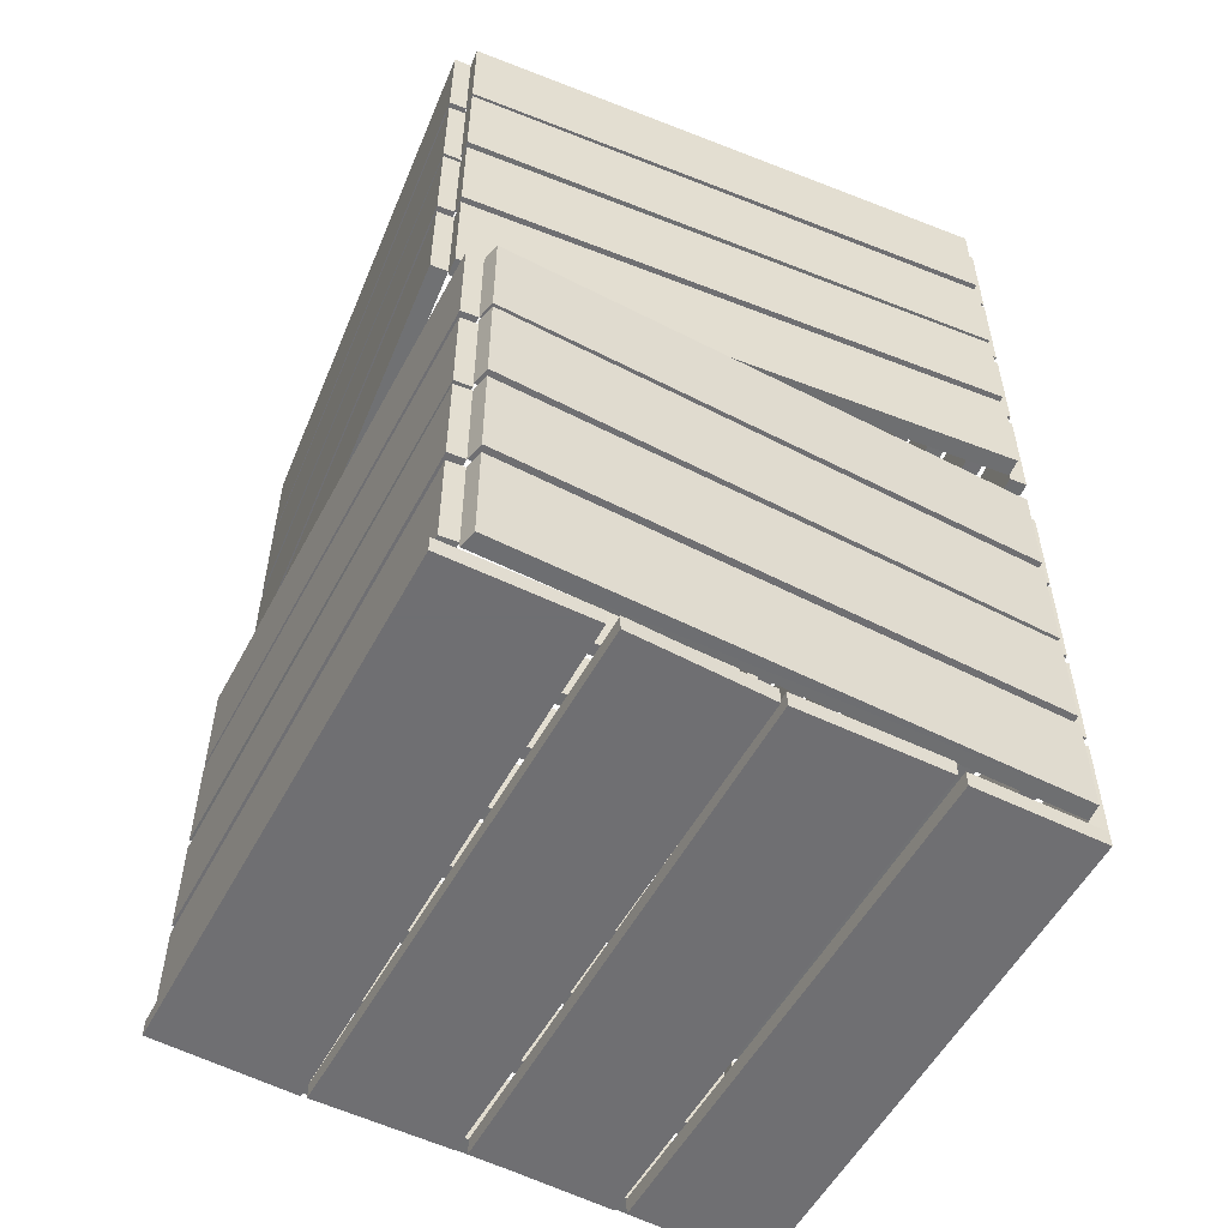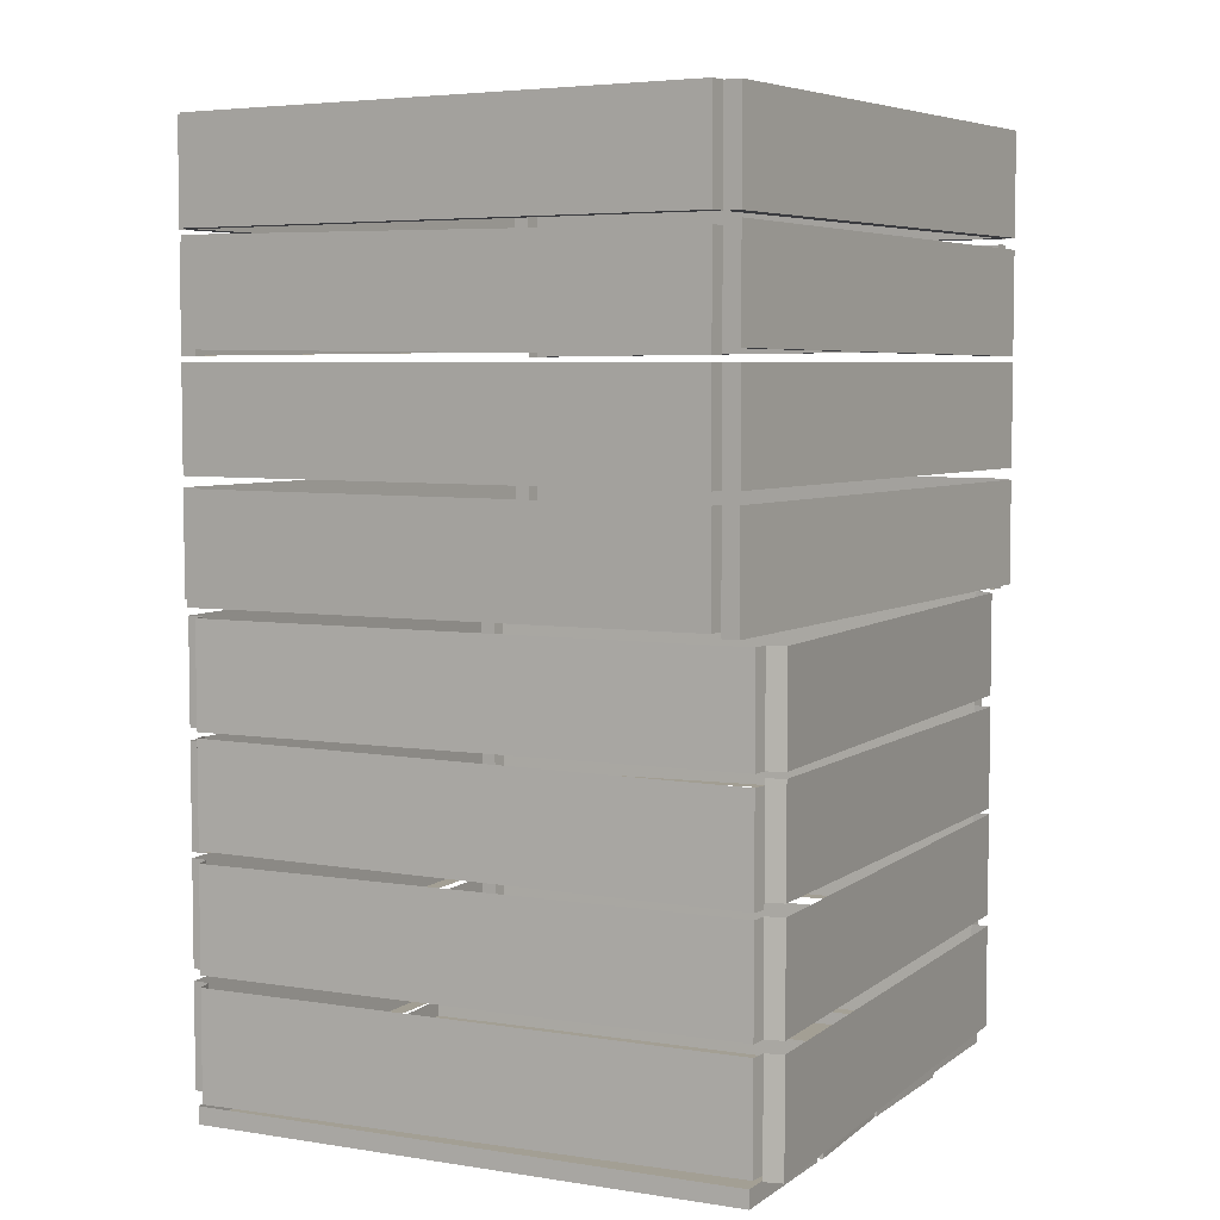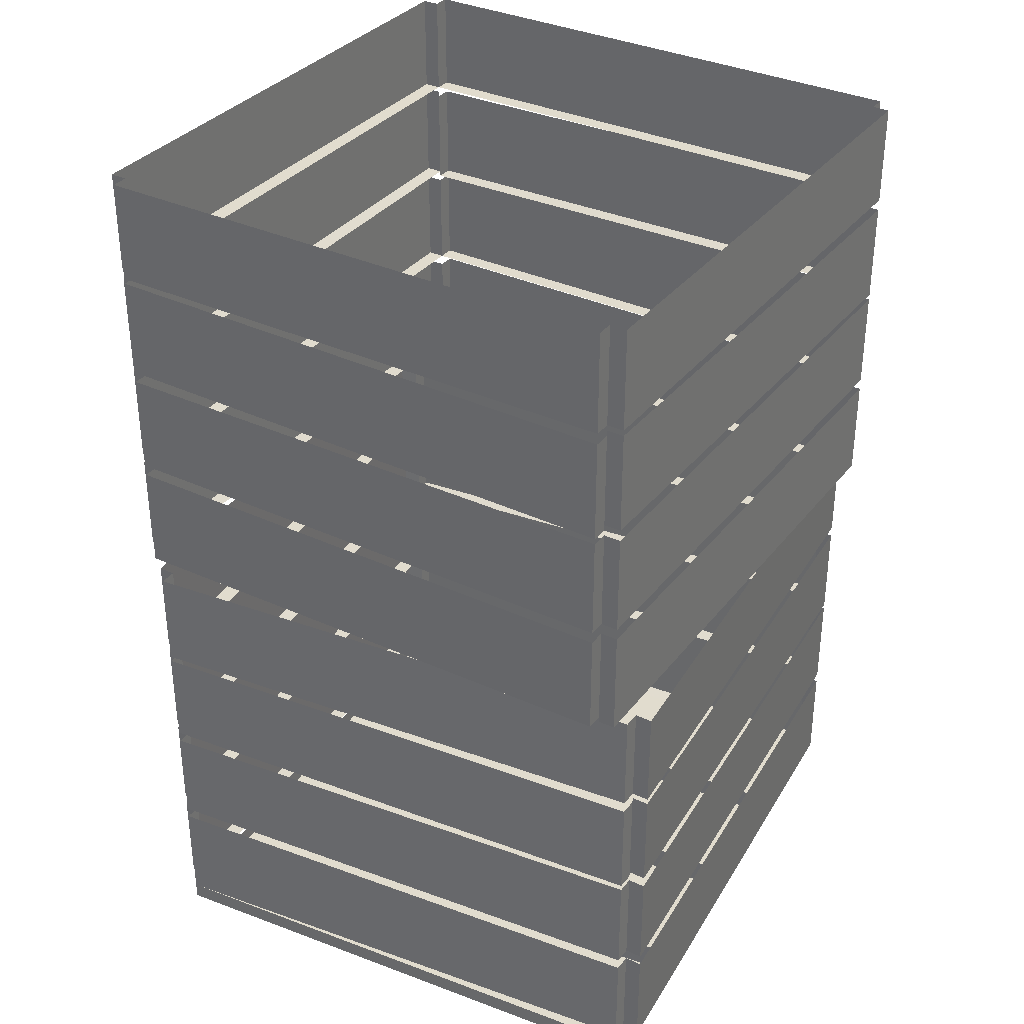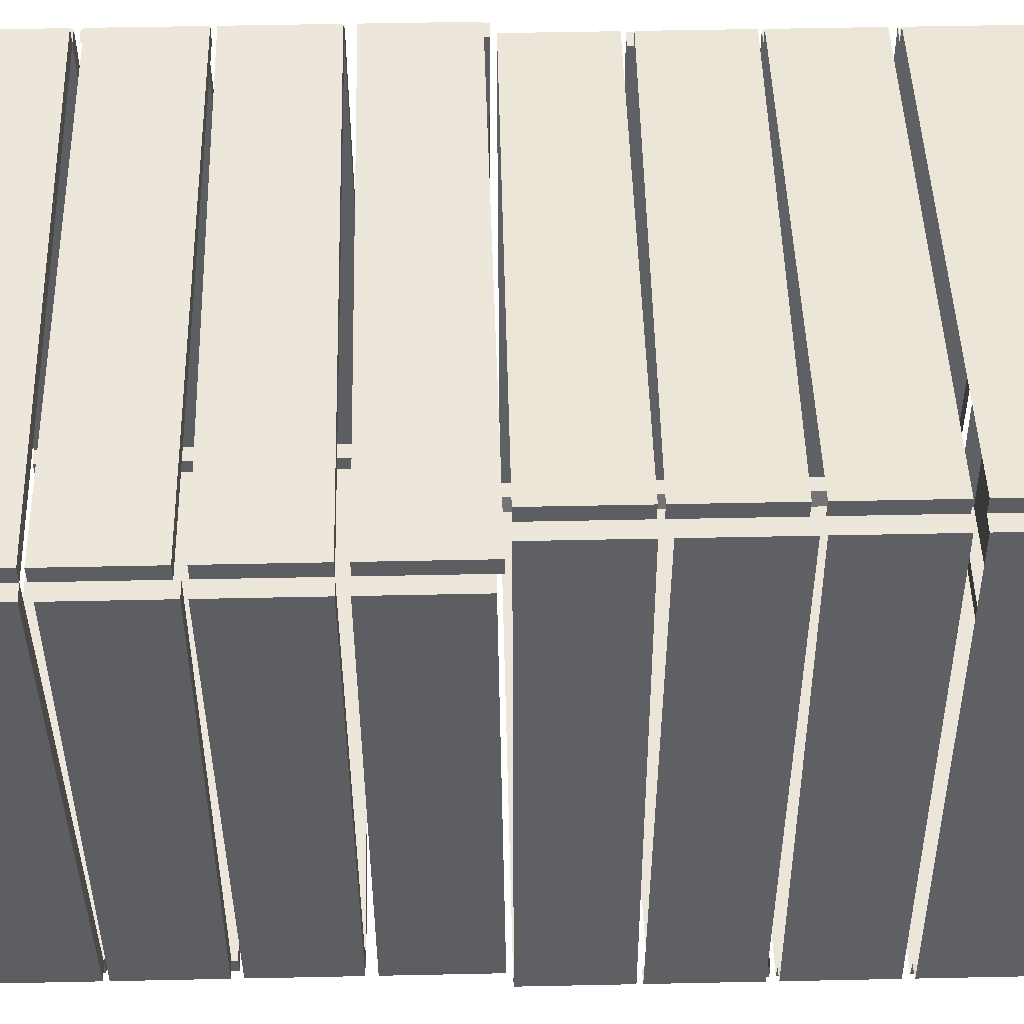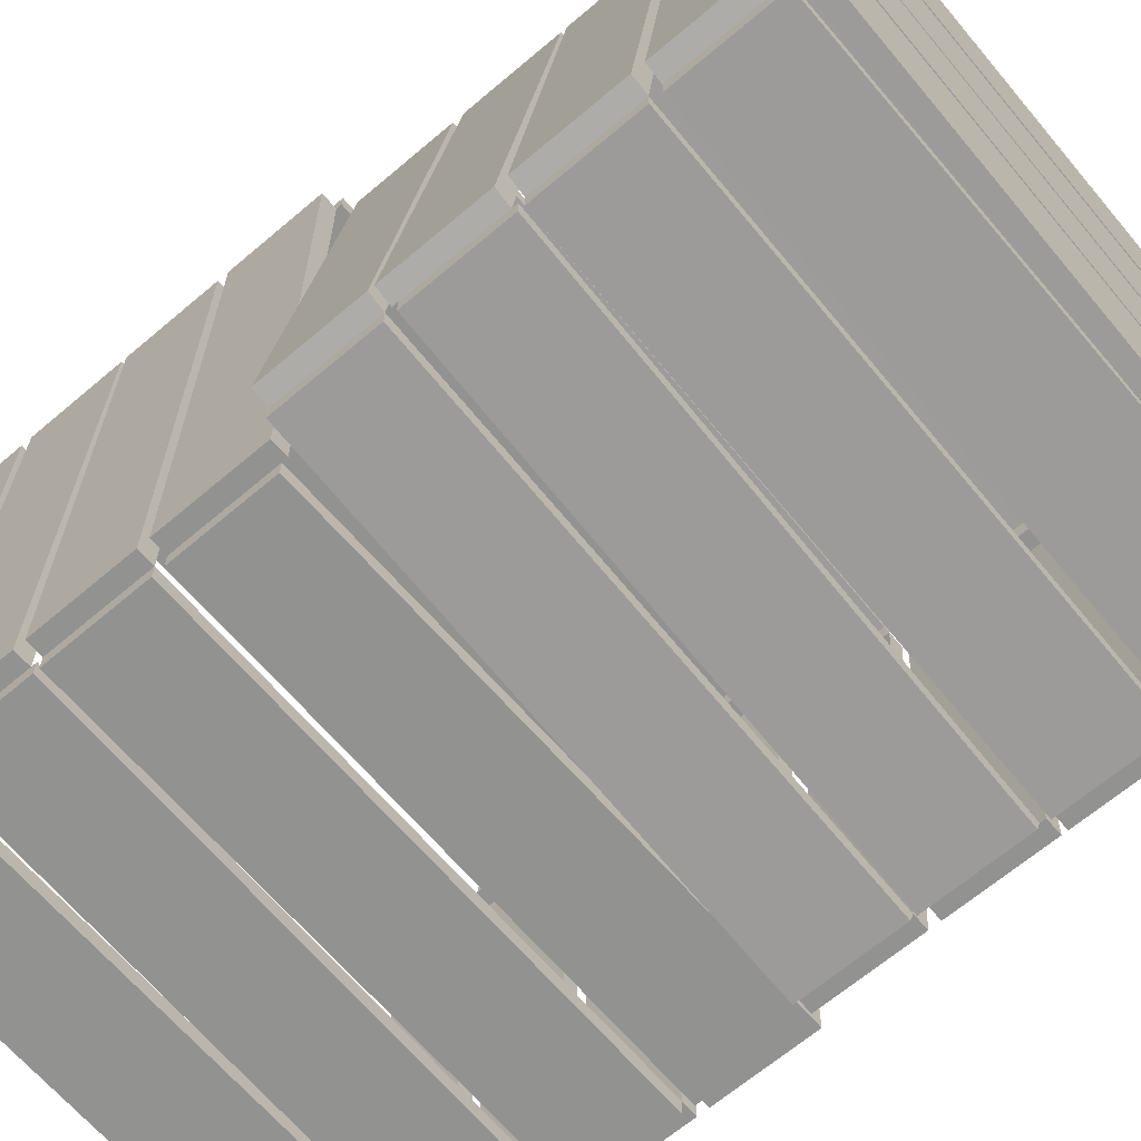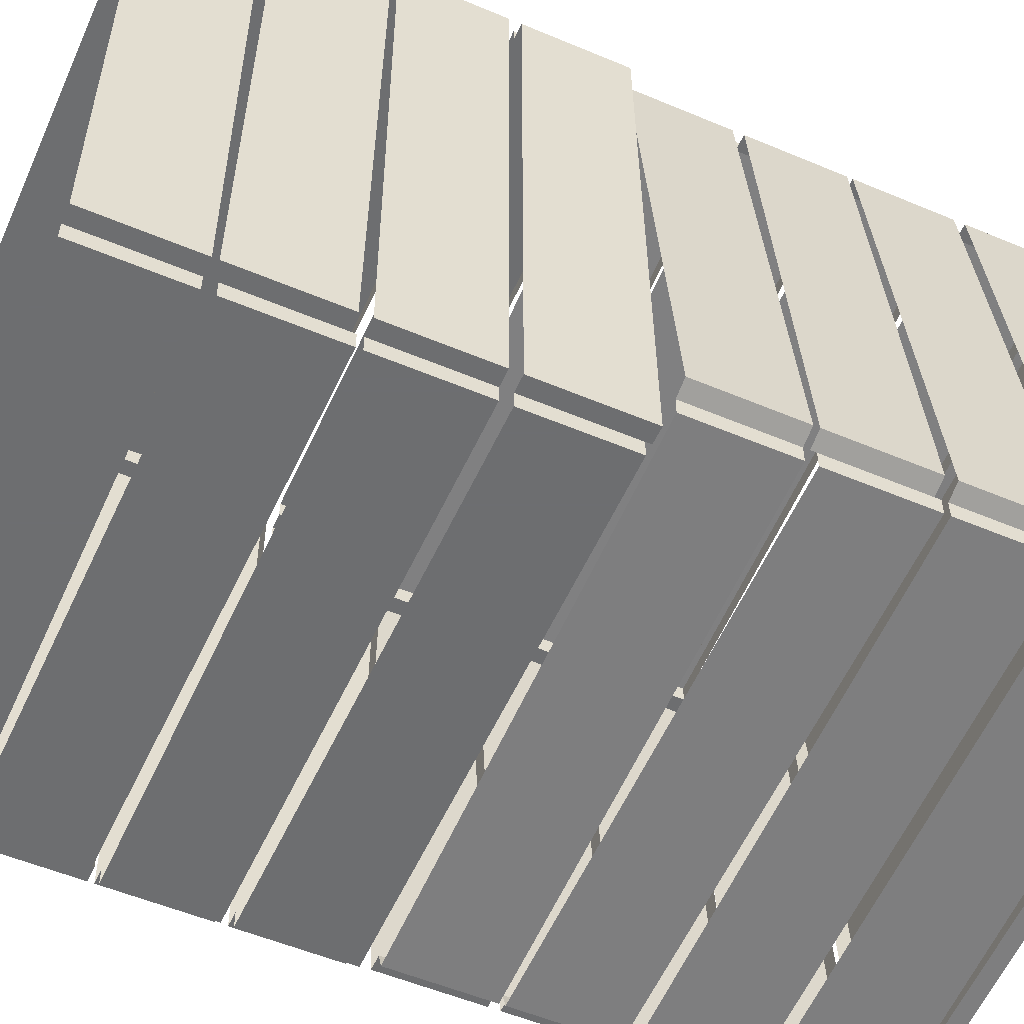
<metadata>
{"format":"obj","ext":"obj","renderer":"f3d","projection":"perspective","resolution":1024,"background":"white","views":[{"elev":-54.7,"azim":-112.5,"up":"+Y"},{"elev":5.4,"azim":-148.3,"up":"+Y"},{"elev":34.1,"azim":32.2,"up":"+Y"},{"elev":52.3,"azim":-91.3,"up":"+Z"},{"elev":-66.2,"azim":-49.6,"up":"+Z"},{"elev":-54.3,"azim":-114.1,"up":"+Z"}]}
</metadata>
<code>
o object/crates/5
v -45 -161 32
v -45 -158 32
v 50 -158 22
v 50 -161 22
v -43 -161 55
v -43 -158 55
v 53 -158 46
v 53 -161 46
v -48 -161 3
v -51 -161 -21
v 45 -161 -31
v 47 -161 -7
v 47 -158 -7
v -48 -158 3
v -51 -158 -21
v 45 -158 -31
v -46 -161 30
v -48 -161 4
v 47 -161 -5
v 50 -161 20
v 50 -158 20
v -46 -158 30
v -48 -158 4
v 47 -158 -5
v -51 -161 -23
v -53 -161 -48
v 42 -161 -57
v 45 -161 -32
v 45 -158 -32
v -51 -158 -23
v -53 -158 -48
v 42 -158 -57
v -43 -137 52
v -43 -119 52
v -46 -119 52
v -46 -137 52
v -53 -137 -44
v -56 -137 -43
v -53 -119 -44
v -53 -119 -47
v -53 -137 -47
v 43 -137 -53
v 42 -137 -56
v 43 -119 -53
v 46 -119 -53
v 46 -137 -53
v 52 -137 42
v 55 -137 42
v 52 -119 42
v 52 -119 45
v 52 -137 45
v -43 -137 55
v -43 -119 55
v -56 -119 -43
v -43 -157 52
v -43 -139 52
v -46 -139 52
v -46 -157 52
v -53 -158 -44
v -56 -158 -43
v -53 -139 -44
v -56 -139 -43
v -43 -118 52
v -43 -100 52
v -46 -100 52
v -46 -118 52
v -53 -117 -44
v -56 -117 -43
v -53 -99 -44
v -56 -99 -43
v -43 -98 52
v -43 -80 52
v -46 -80 52
v -46 -98 52
v -53 -98 -44
v -56 -98 -43
v -53 -80 -44
v -53 -80 -47
v -53 -98 -47
v 43 -98 -53
v 42 -98 -56
v 43 -80 -53
v 46 -80 -53
v 46 -98 -53
v 52 -98 42
v 55 -98 42
v 52 -80 42
v 52 -80 45
v 52 -98 45
v -43 -98 55
v -43 -80 55
v -56 -80 -43
v 42 -119 -56
v -53 -157 -44
v -53 -139 -47
v -53 -157 -47
v 43 -158 -53
v 42 -158 -56
v 43 -139 -53
v 42 -139 -56
v -53 -118 -44
v -53 -100 -44
v -53 -100 -47
v -53 -118 -47
v 43 -117 -53
v 42 -117 -56
v 43 -99 -53
v 42 -99 -56
v 42 -80 -56
v 55 -119 42
v 43 -157 -53
v 46 -139 -53
v 46 -157 -53
v 52 -158 42
v 55 -158 42
v 52 -139 42
v 55 -139 42
v 43 -118 -53
v 43 -100 -53
v 46 -100 -53
v 46 -118 -53
v 52 -117 42
v 55 -117 42
v 52 -99 42
v 55 -99 42
v 55 -80 42
v 52 -157 42
v 52 -139 45
v 52 -157 45
v -43 -158 52
v -43 -139 55
v 52 -118 42
v 52 -100 42
v 52 -100 45
v 52 -118 45
v -43 -117 52
v -43 -117 55
v -43 -99 52
v -43 -99 55
v -48 -58 48
v -48 -40 48
v -51 -40 48
v -51 -58 48
v -48 -58 -48
v -51 -58 -48
v -48 -40 -48
v -48 -40 -51
v -48 -58 -51
v 48 -58 -48
v 48 -58 -51
v 48 -40 -48
v 51 -40 -48
v 51 -58 -48
v 48 -58 48
v 51 -58 48
v 48 -40 48
v 48 -40 51
v 48 -58 51
v -48 -58 51
v -48 -40 51
v -51 -40 -48
v -48 -78 48
v -48 -60 48
v -51 -60 48
v -51 -78 48
v -48 -79 -48
v -51 -79 -48
v -48 -60 -48
v -51 -60 -48
v -48 -39 48
v -48 -21 48
v -51 -21 48
v -51 -39 48
v -48 -38 -48
v -51 -38 -48
v -48 -20 -48
v -51 -20 -48
v -48 -19 48
v -48 -1 48
v -51 -1 48
v -51 -19 48
v -48 -19 -48
v -51 -19 -48
v -48 -1 -48
v -48 -1 -51
v -48 -19 -51
v 48 -19 -48
v 48 -19 -51
v 48 -1 -48
v 51 -1 -48
v 51 -19 -48
v 48 -19 48
v 51 -19 48
v 48 -1 48
v 48 -1 51
v 48 -19 51
v -48 -19 51
v -48 -1 51
v -51 -1 -48
v 48 -40 -51
v -48 -78 -48
v -48 -60 -51
v -48 -78 -51
v 48 -79 -48
v 48 -79 -51
v 48 -60 -48
v 48 -60 -51
v -48 -39 -48
v -48 -21 -48
v -48 -21 -51
v -48 -39 -51
v 48 -38 -48
v 48 -38 -51
v 48 -20 -48
v 48 -20 -51
v 48 -1 -51
v 51 -40 48
v 48 -78 -48
v 51 -60 -48
v 51 -78 -48
v 48 -79 48
v 51 -79 48
v 48 -60 48
v 51 -60 48
v 48 -39 -48
v 48 -21 -48
v 51 -21 -48
v 51 -39 -48
v 48 -38 48
v 51 -38 48
v 48 -20 48
v 51 -20 48
v 51 -1 48
v 48 -78 48
v 48 -60 51
v 48 -78 51
v -48 -79 48
v -48 -79 51
v -48 -60 51
v 48 -39 48
v 48 -21 48
v 48 -21 51
v 48 -39 51
v -48 -38 48
v -48 -38 51
v -48 -20 48
v -48 -20 51
f 1 2 3
f 1 3 4
f 1 4 5
f 1 5 6
f 1 6 2
f 3 7 8
f 3 8 4
f 4 8 5
f 5 8 7
f 5 7 6
f 9 10 11
f 9 11 12
f 9 12 13
f 9 13 14
f 9 14 10
f 10 14 15
f 10 15 16
f 10 16 11
f 11 16 12
f 12 16 13
f 17 18 19
f 17 19 20
f 17 20 21
f 17 21 22
f 17 22 18
f 18 22 23
f 18 23 24
f 18 24 19
f 19 24 20
f 20 24 21
f 25 26 27
f 25 27 28
f 25 28 29
f 25 29 30
f 25 30 26
f 26 30 31
f 26 31 32
f 26 32 27
f 27 32 28
f 28 32 29
f 33 34 35
f 33 35 36
f 33 36 37
f 37 36 38
f 37 38 39
f 37 39 40
f 37 40 41
f 37 41 42
f 42 41 43
f 42 43 44
f 42 44 45
f 42 45 46
f 42 46 47
f 47 46 48
f 47 48 49
f 47 49 50
f 47 50 51
f 47 51 33
f 33 51 52
f 33 52 34
f 34 52 53
f 53 52 51
f 53 51 50
f 39 38 54
f 54 38 36
f 54 36 35
f 55 56 57
f 55 57 58
f 55 58 59
f 59 58 60
f 59 60 61
f 61 60 62
f 62 60 58
f 62 58 57
f 63 64 65
f 63 65 66
f 63 66 67
f 67 66 68
f 67 68 69
f 69 68 70
f 70 68 66
f 70 66 65
f 71 72 73
f 71 73 74
f 71 74 75
f 75 74 76
f 75 76 77
f 75 77 78
f 75 78 79
f 75 79 80
f 80 79 81
f 80 81 82
f 80 82 83
f 80 83 84
f 80 84 85
f 85 84 86
f 85 86 87
f 85 87 88
f 85 88 89
f 85 89 71
f 71 89 90
f 71 90 72
f 72 90 91
f 91 90 89
f 91 89 88
f 77 76 92
f 92 76 74
f 92 74 73
f 44 43 93
f 93 43 41
f 93 41 40
f 94 61 95
f 94 95 96
f 94 96 97
f 97 96 98
f 97 98 99
f 99 98 100
f 100 98 96
f 100 96 95
f 101 102 103
f 101 103 104
f 101 104 105
f 105 104 106
f 105 106 107
f 107 106 108
f 108 106 104
f 108 104 103
f 82 81 109
f 109 81 79
f 109 79 78
f 49 48 110
f 110 48 46
f 110 46 45
f 111 99 112
f 111 112 113
f 111 113 114
f 114 113 115
f 114 115 116
f 116 115 117
f 117 115 113
f 117 113 112
f 118 119 120
f 118 120 121
f 118 121 122
f 122 121 123
f 122 123 124
f 124 123 125
f 125 123 121
f 125 121 120
f 87 86 126
f 126 86 84
f 126 84 83
f 127 116 128
f 127 128 129
f 127 129 130
f 130 129 6
f 130 6 56
f 56 6 131
f 131 6 129
f 131 129 128
f 132 133 134
f 132 134 135
f 132 135 136
f 136 135 137
f 136 137 138
f 138 137 139
f 139 137 135
f 139 135 134
f 140 141 142
f 140 142 143
f 140 143 144
f 144 143 145
f 144 145 146
f 144 146 147
f 144 147 148
f 144 148 149
f 149 148 150
f 149 150 151
f 149 151 152
f 149 152 153
f 149 153 154
f 154 153 155
f 154 155 156
f 154 156 157
f 154 157 158
f 154 158 140
f 140 158 159
f 140 159 141
f 141 159 160
f 160 159 158
f 160 158 157
f 146 145 161
f 161 145 143
f 161 143 142
f 162 163 164
f 162 164 165
f 162 165 166
f 166 165 167
f 166 167 168
f 168 167 169
f 169 167 165
f 169 165 164
f 170 171 172
f 170 172 173
f 170 173 174
f 174 173 175
f 174 175 176
f 176 175 177
f 177 175 173
f 177 173 172
f 178 179 180
f 178 180 181
f 178 181 182
f 182 181 183
f 182 183 184
f 182 184 185
f 182 185 186
f 182 186 187
f 187 186 188
f 187 188 189
f 187 189 190
f 187 190 191
f 187 191 192
f 192 191 193
f 192 193 194
f 192 194 195
f 192 195 196
f 192 196 178
f 178 196 197
f 178 197 179
f 179 197 198
f 198 197 196
f 198 196 195
f 184 183 199
f 199 183 181
f 199 181 180
f 151 150 200
f 200 150 148
f 200 148 147
f 201 168 202
f 201 202 203
f 201 203 204
f 204 203 205
f 204 205 206
f 206 205 207
f 207 205 203
f 207 203 202
f 208 209 210
f 208 210 211
f 208 211 212
f 212 211 213
f 212 213 214
f 214 213 215
f 215 213 211
f 215 211 210
f 189 188 216
f 216 188 186
f 216 186 185
f 156 155 217
f 217 155 153
f 217 153 152
f 218 206 219
f 218 219 220
f 218 220 221
f 221 220 222
f 221 222 223
f 223 222 224
f 224 222 220
f 224 220 219
f 225 226 227
f 225 227 228
f 225 228 229
f 229 228 230
f 229 230 231
f 231 230 232
f 232 230 228
f 232 228 227
f 194 193 233
f 233 193 191
f 233 191 190
f 234 223 235
f 234 235 236
f 234 236 237
f 237 236 238
f 237 238 163
f 163 238 239
f 239 238 236
f 239 236 235
f 240 241 242
f 240 242 243
f 240 243 244
f 244 243 245
f 244 245 246
f 246 245 247
f 247 245 243
f 247 243 242

</code>
